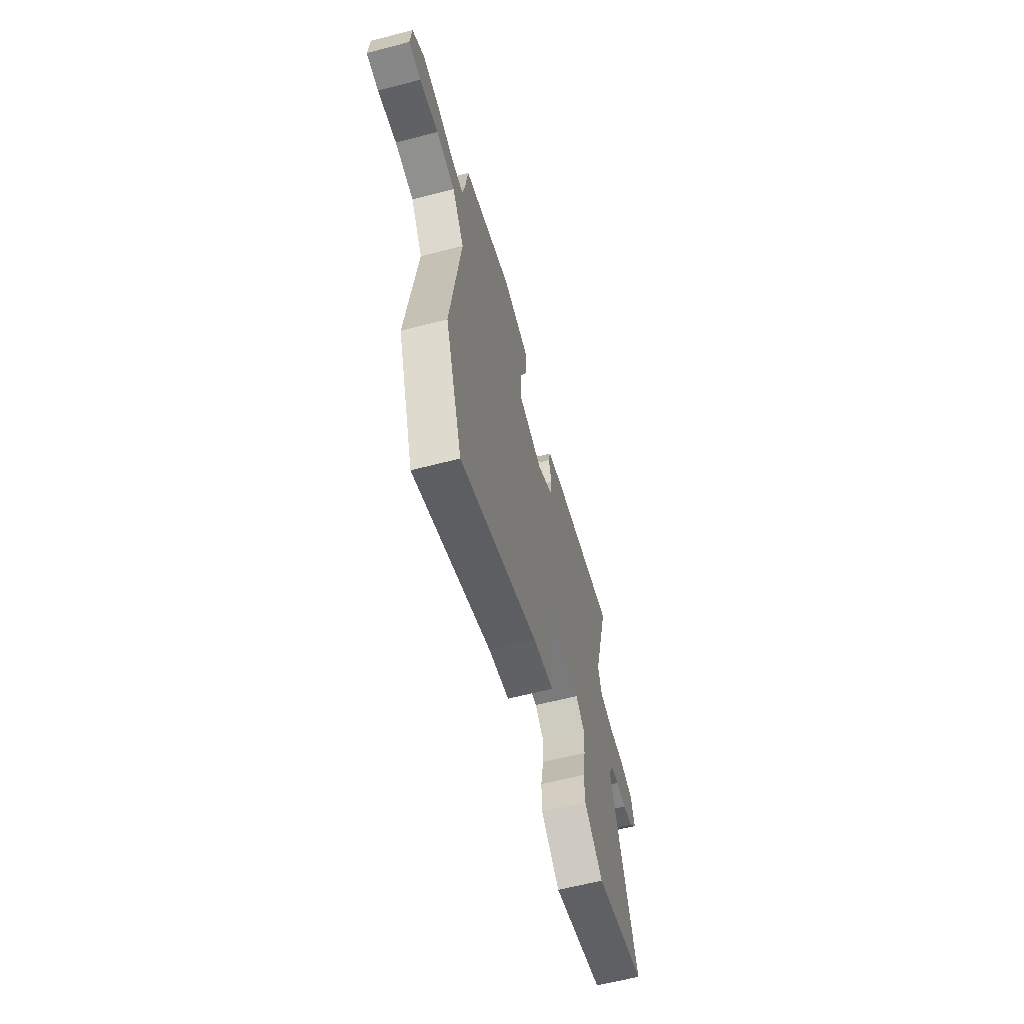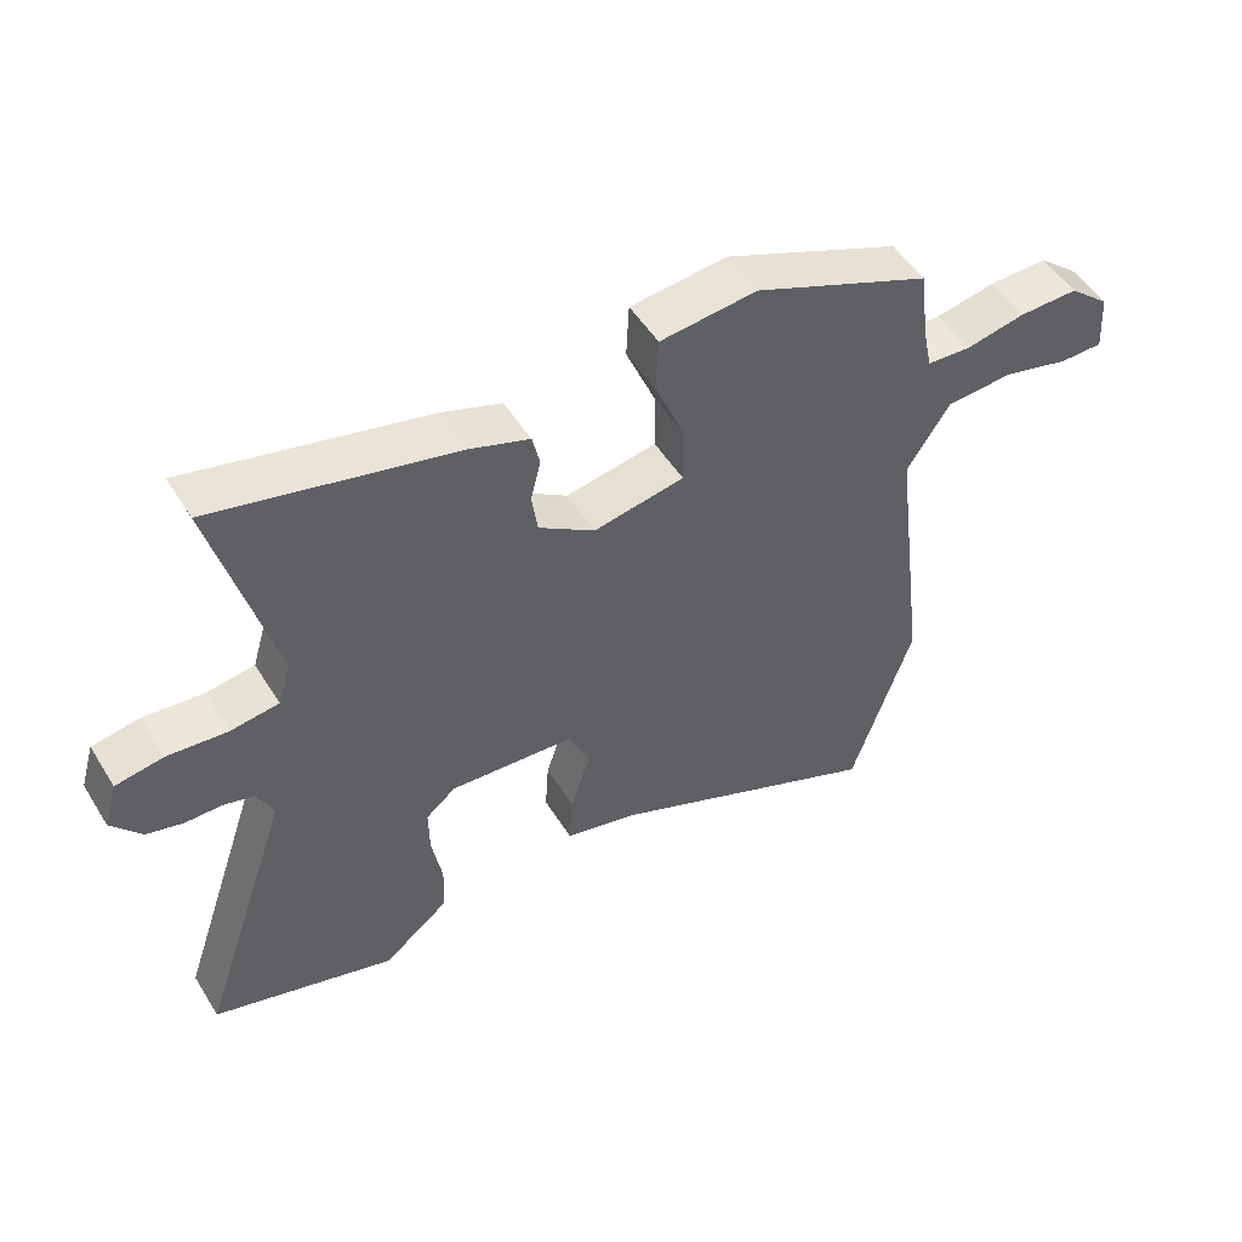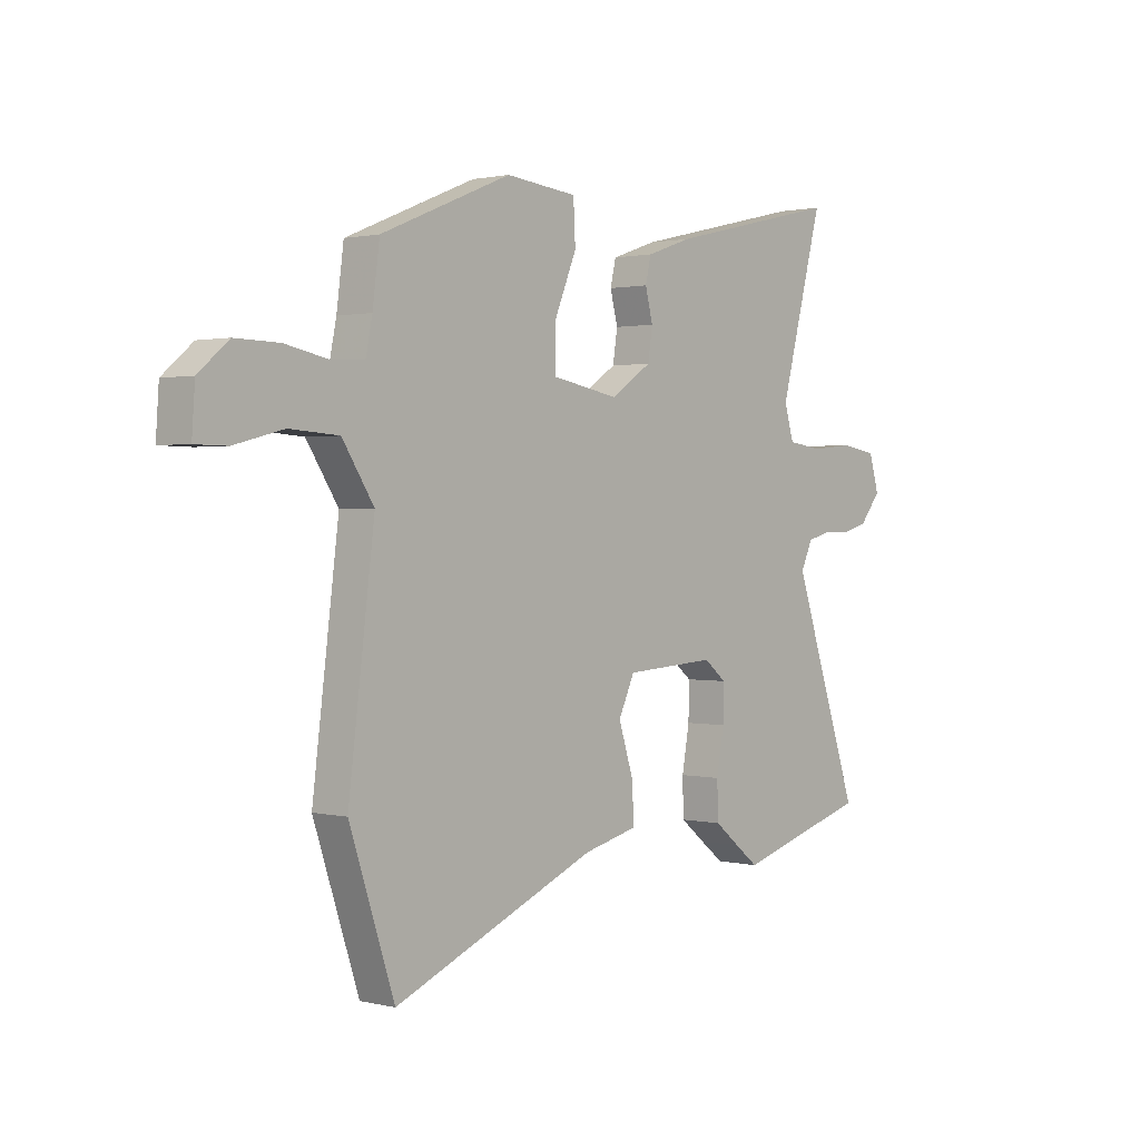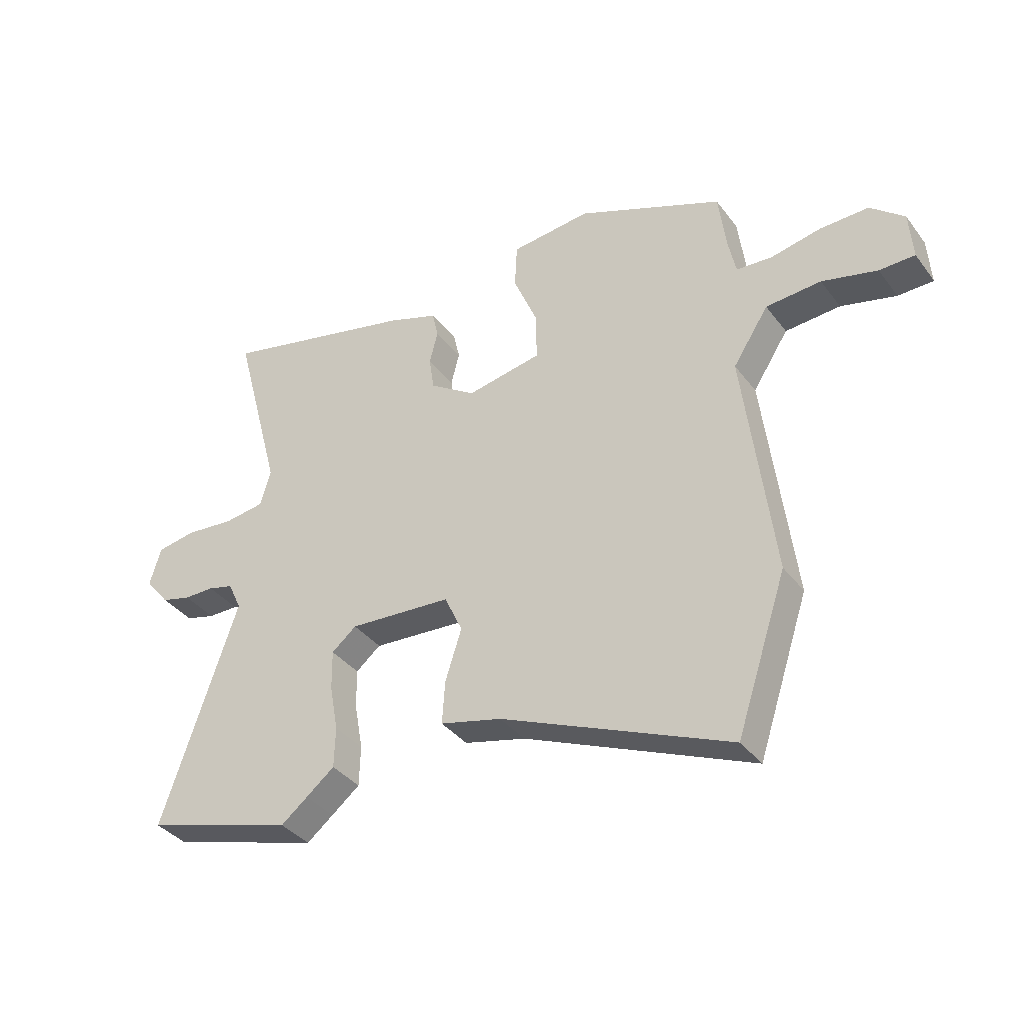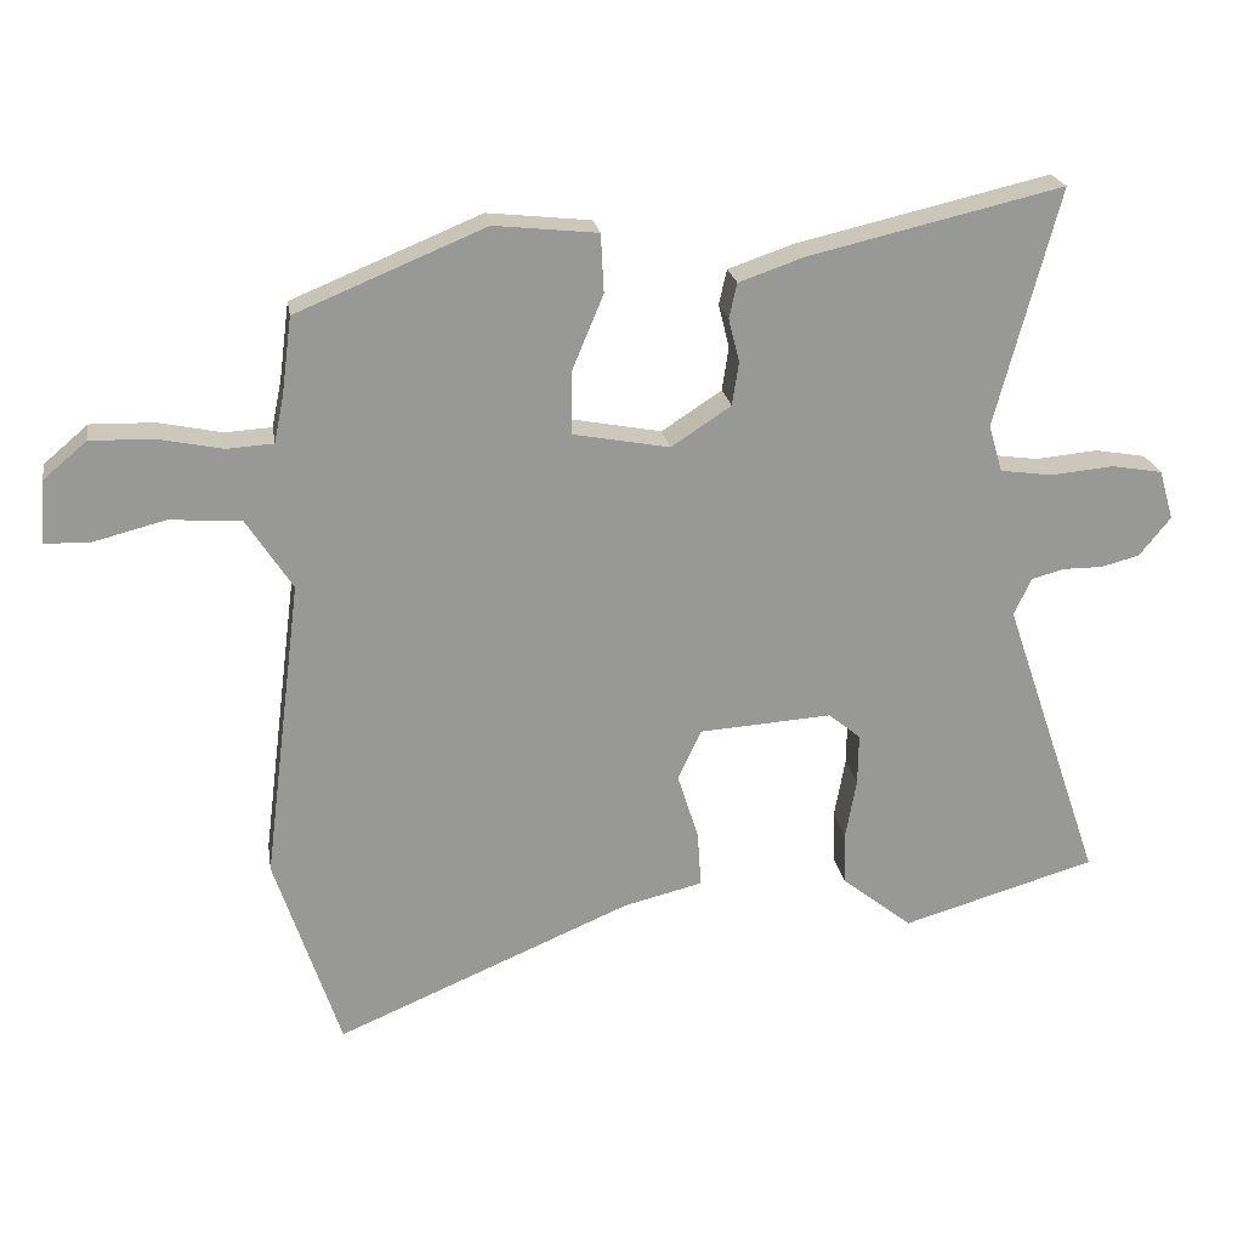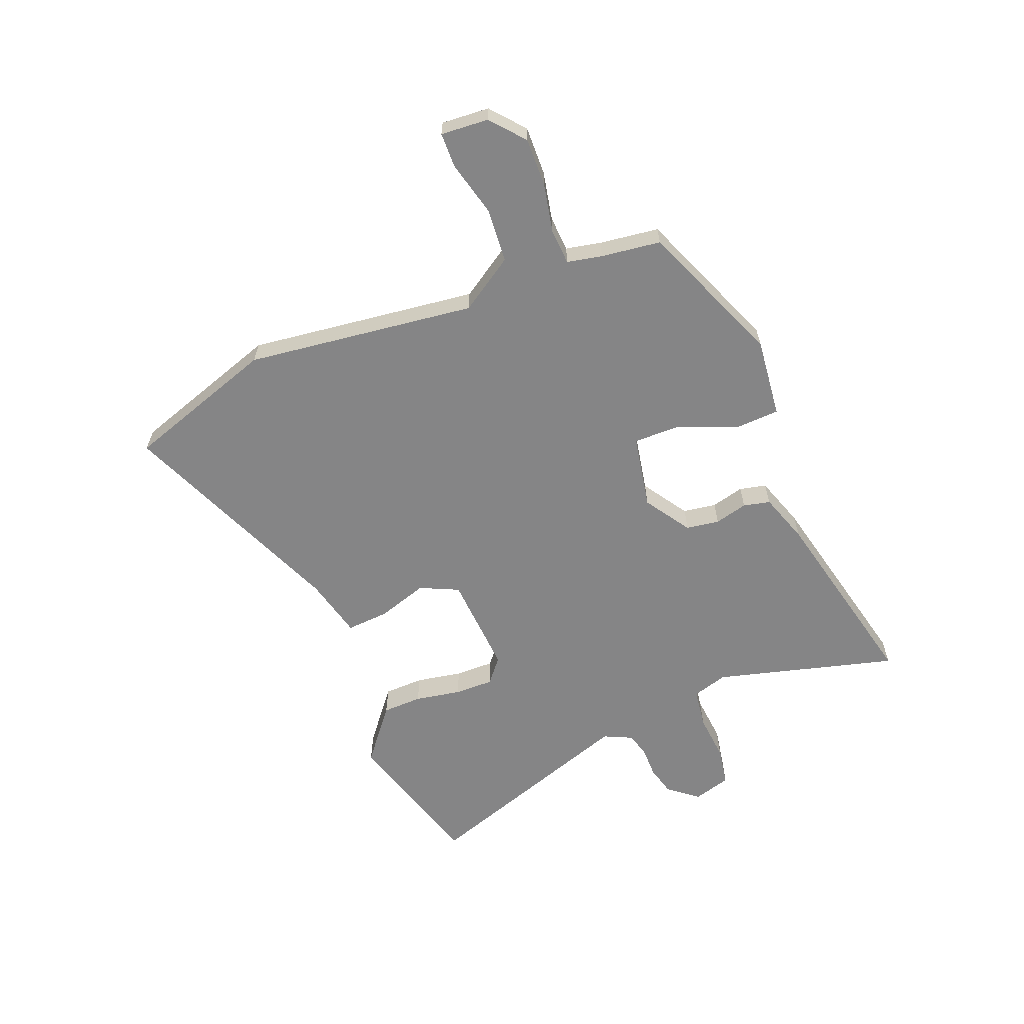
<metadata>
{"format":"obj","ext":"obj","renderer":"f3d","projection":"perspective","resolution":1024,"background":"white","views":[{"elev":-61.7,"azim":-75.2,"up":"+Z"},{"elev":50.9,"azim":149.0,"up":"+Z"},{"elev":1.2,"azim":-49.1,"up":"+Z"},{"elev":-36.7,"azim":-147.6,"up":"+Z"},{"elev":21.9,"azim":-9.0,"up":"+Z"},{"elev":-61.9,"azim":-68.3,"up":"+Y"}]}
</metadata>
<code>
v -0.479 0.07 0.407
v -0.22 0.07 0.514
v -0.078 0.07 0.499
v -0.074 0.07 0.419
v -0.117 0.07 0.316
v -0.118 0.07 0.23
v 0.015 0.07 0.205
v 0.097 0.07 0.259
v 0.106 0.07 0.319
v 0.091 0.07 0.378
v 0.102 0.07 0.426
v 0.192 0.07 0.457
v 0.54 0.07 0.538
v 0.453 0.07 0.212
v 0.472 0.07 0.148
v 0.543 0.07 0.138
v 0.63 0.07 0.146
v 0.7 0.07 0.134
v 0.72 0.07 0.066
v 0.677 0.07 0.013
v 0.624 0.07 -0.001
v 0.57 0.07 -0.001
v 0.525 0.07 -0.013
v 0.501 0.07 -0.064
v 0.636 0.07 -0.46
v 0.37 0.07 -0.538
v 0.323 0.07 -0.501
v 0.273 0.07 -0.461
v 0.271 0.07 -0.389
v 0.286 0.07 -0.306
v 0.287 0.07 -0.236
v 0.243 0.07 -0.2
v 0.061 0.07 -0.212
v 0.029 0.07 -0.281
v 0.058 0.07 -0.372
v 0.063 0.07 -0.448
v -0.046 0.07 -0.475
v -0.451 0.07 -0.647
v -0.541 0.07 -0.377
v -0.489 0.07 0.036
v -0.552 0.07 0.133
v -0.65 0.07 0.14
v -0.748 0.07 0.115
v -0.811 0.07 0.116
v -0.805 0.07 0.202
v -0.745 0.07 0.253
v -0.658 0.07 0.251
v -0.57 0.07 0.233
v -0.506 0.07 0.237
v -0.493 0.07 0.3
v -0.479 0 0.407
v -0.22 0 0.514
v -0.078 0 0.499
v -0.074 0 0.419
v -0.117 0 0.316
v -0.118 0 0.23
v 0.015 0 0.205
v 0.097 0 0.259
v 0.106 0 0.319
v 0.091 0 0.378
v 0.102 0 0.426
v 0.192 0 0.457
v 0.54 0 0.538
v 0.453 0 0.212
v 0.472 0 0.148
v 0.543 0 0.138
v 0.63 0 0.146
v 0.7 0 0.134
v 0.72 0 0.066
v 0.677 0 0.013
v 0.624 0 -0.001
v 0.57 0 -0.001
v 0.525 0 -0.013
v 0.501 0 -0.064
v 0.636 0 -0.46
v 0.37 0 -0.538
v 0.323 0 -0.501
v 0.273 0 -0.461
v 0.271 0 -0.389
v 0.286 0 -0.306
v 0.287 0 -0.236
v 0.243 0 -0.2
v 0.061 0 -0.212
v 0.029 0 -0.281
v 0.058 0 -0.372
v 0.063 0 -0.448
v -0.046 0 -0.475
v -0.451 0 -0.647
v -0.541 0 -0.377
v -0.489 0 0.036
v -0.552 0 0.133
v -0.65 0 0.14
v -0.748 0 0.115
v -0.811 0 0.116
v -0.805 0 0.202
v -0.745 0 0.253
v -0.658 0 0.251
v -0.57 0 0.233
v -0.506 0 0.237
v -0.493 0 0.3
f 46 47 48
f 45 46 48
f 44 45 48
f 43 44 48
f 42 43 48
f 41 42 48 49
f 40 41 49
f 37 38 39 40
f 40 49 50
f 37 40 50
f 36 37 50
f 35 36 50
f 34 35 50
f 28 29 30
f 27 28 30
f 26 27 30
f 25 26 30
f 24 25 30
f 23 24 30 31
f 20 21 22
f 19 20 22
f 18 19 22
f 17 18 22
f 16 17 22
f 15 16 22 23
f 12 13 14
f 11 12 14
f 10 11 14
f 9 10 14
f 8 9 14 15
f 23 31 32
f 15 23 32
f 8 15 32
f 7 8 32
f 3 4 5
f 2 3 5
f 1 2 5 6
f 50 1 6
f 34 50 6
f 33 34 6
f 6 7 32 33
f 98 97 96
f 98 96 95
f 98 95 94
f 98 94 93
f 98 93 92
f 99 98 92 91
f 99 91 90
f 90 89 88 87
f 100 99 90
f 100 90 87
f 100 87 86
f 100 86 85
f 100 85 84
f 80 79 78
f 80 78 77
f 80 77 76
f 80 76 75
f 80 75 74
f 81 80 74 73
f 72 71 70
f 72 70 69
f 72 69 68
f 72 68 67
f 72 67 66
f 73 72 66 65
f 64 63 62
f 64 62 61
f 64 61 60
f 64 60 59
f 65 64 59 58
f 82 81 73
f 82 73 65
f 82 65 58
f 82 58 57
f 55 54 53
f 55 53 52
f 56 55 52 51
f 56 51 100
f 56 100 84
f 56 84 83
f 83 82 57 56
f 1 51 52 2
f 2 52 53 3
f 3 53 54 4
f 4 54 55 5
f 5 55 56 6
f 6 56 57 7
f 7 57 58 8
f 8 58 59 9
f 9 59 60 10
f 10 60 61 11
f 11 61 62 12
f 12 62 63 13
f 13 63 64 14
f 14 64 65 15
f 15 65 66 16
f 16 66 67 17
f 17 67 68 18
f 18 68 69 19
f 19 69 70 20
f 20 70 71 21
f 21 71 72 22
f 22 72 73 23
f 23 73 74 24
f 24 74 75 25
f 25 75 76 26
f 26 76 77 27
f 27 77 78 28
f 28 78 79 29
f 29 79 80 30
f 30 80 81 31
f 31 81 82 32
f 32 82 83 33
f 33 83 84 34
f 34 84 85 35
f 35 85 86 36
f 36 86 87 37
f 37 87 88 38
f 38 88 89 39
f 39 89 90 40
f 40 90 91 41
f 41 91 92 42
f 42 92 93 43
f 43 93 94 44
f 44 94 95 45
f 45 95 96 46
f 46 96 97 47
f 47 97 98 48
f 48 98 99 49
f 49 99 100 50
f 50 100 51 1

</code>
